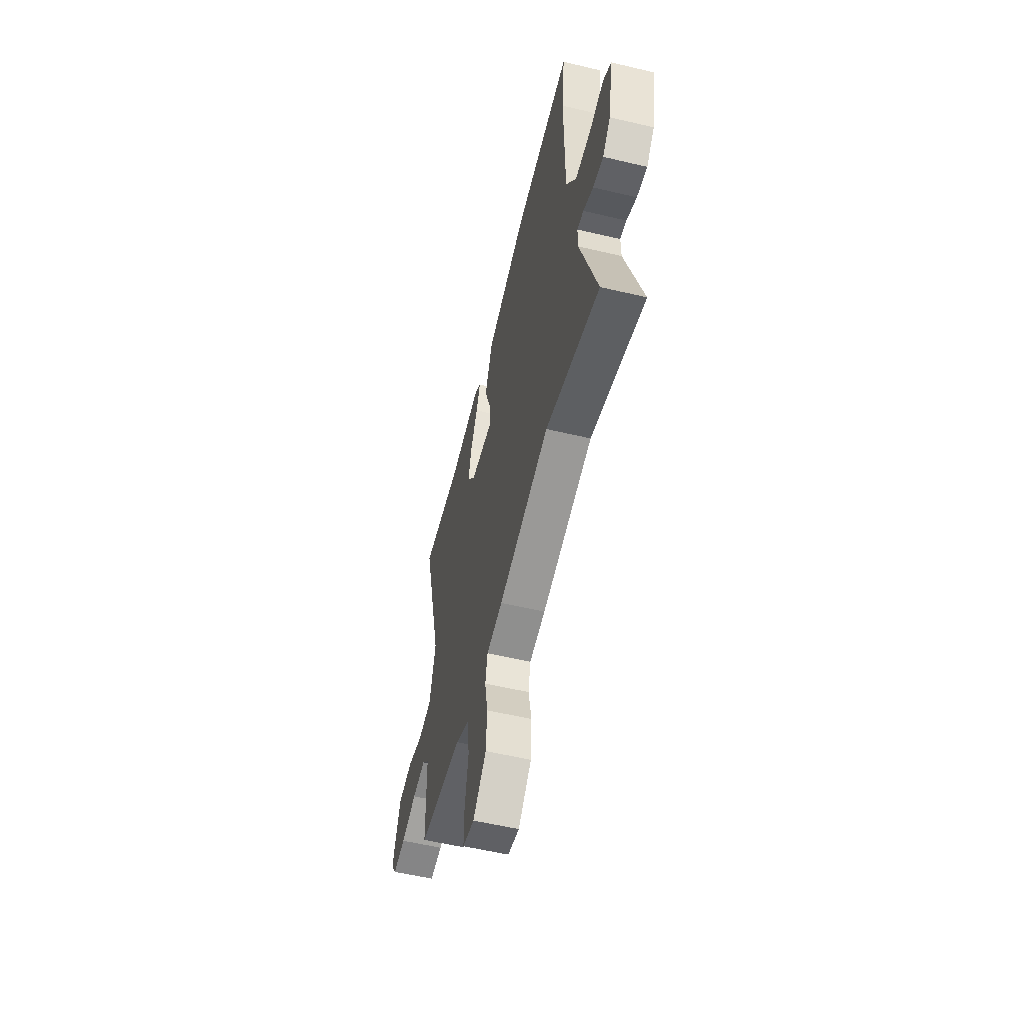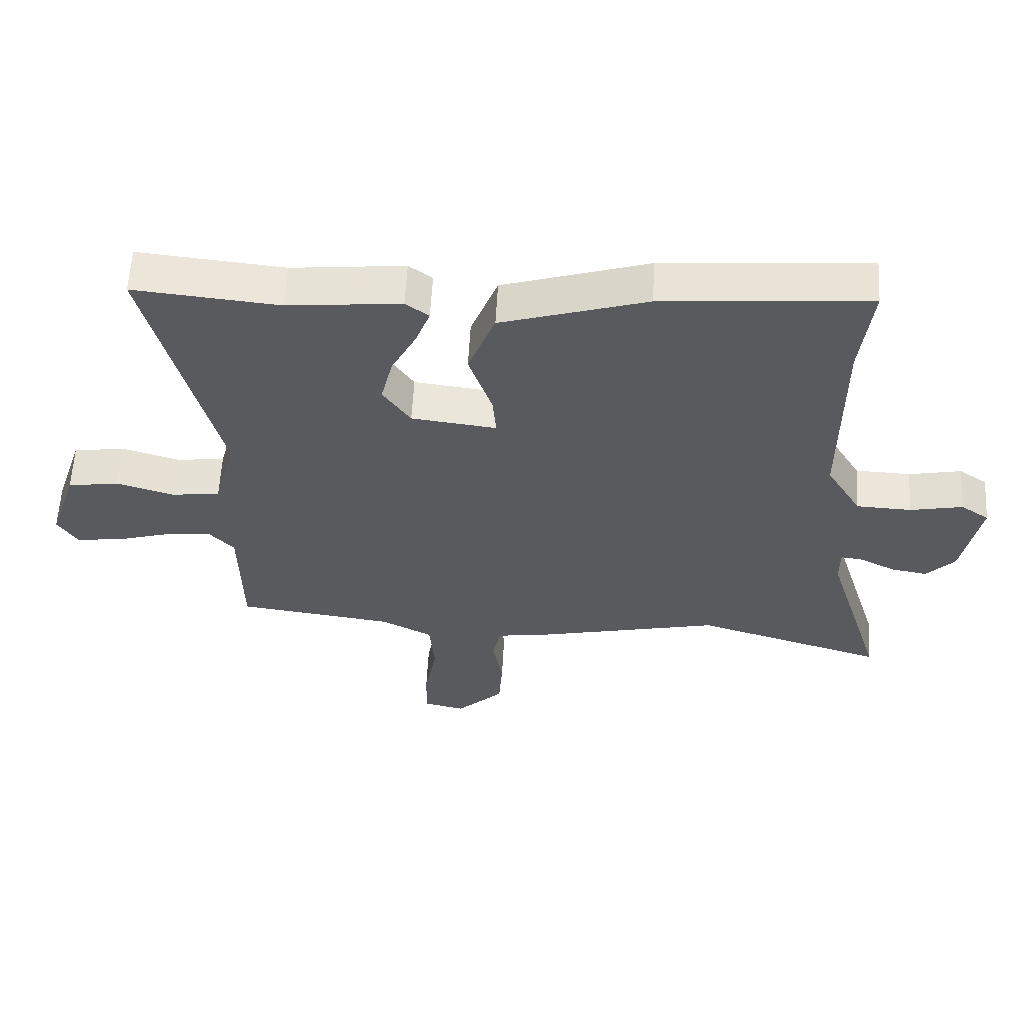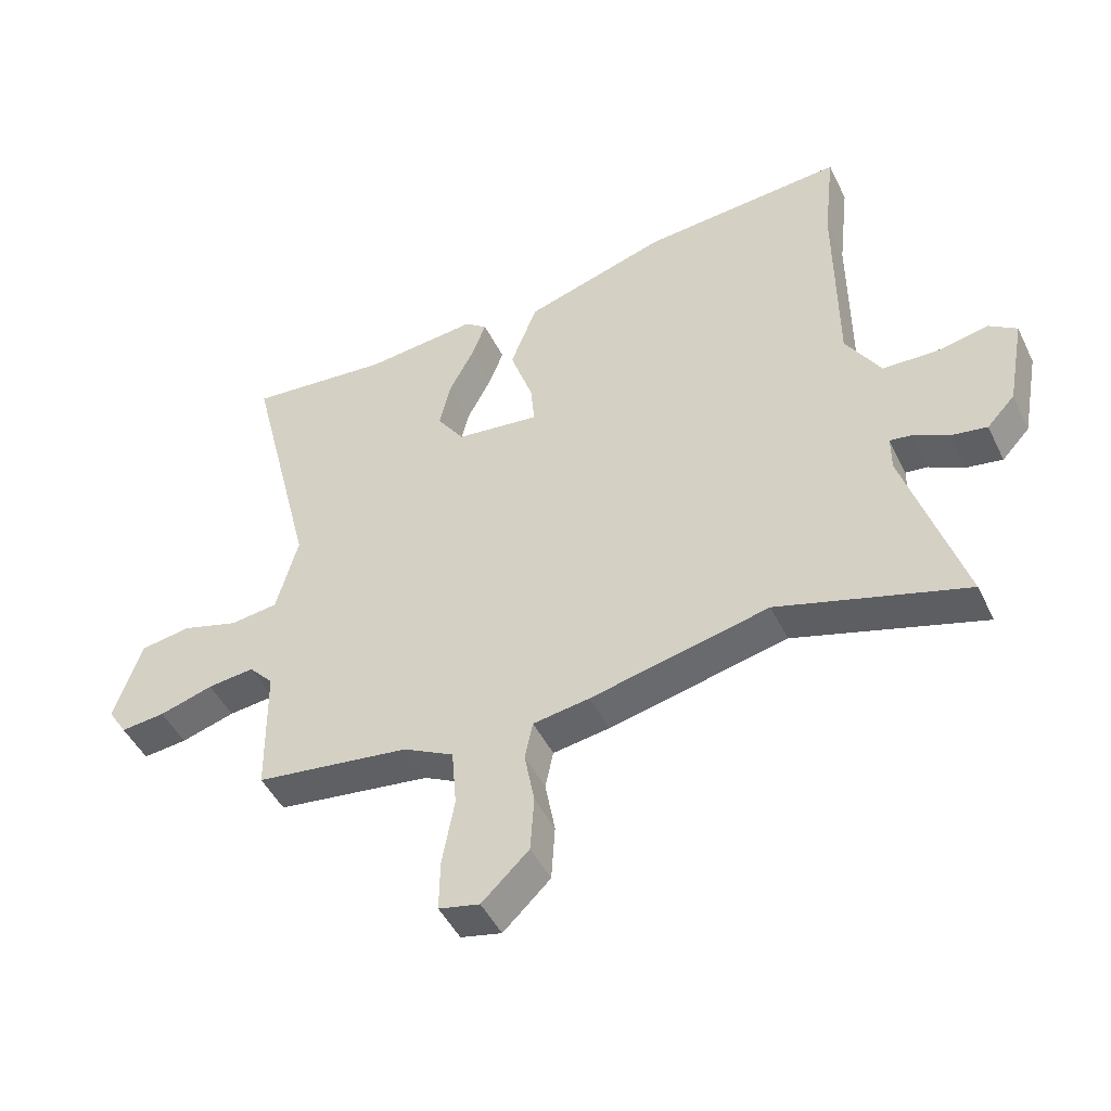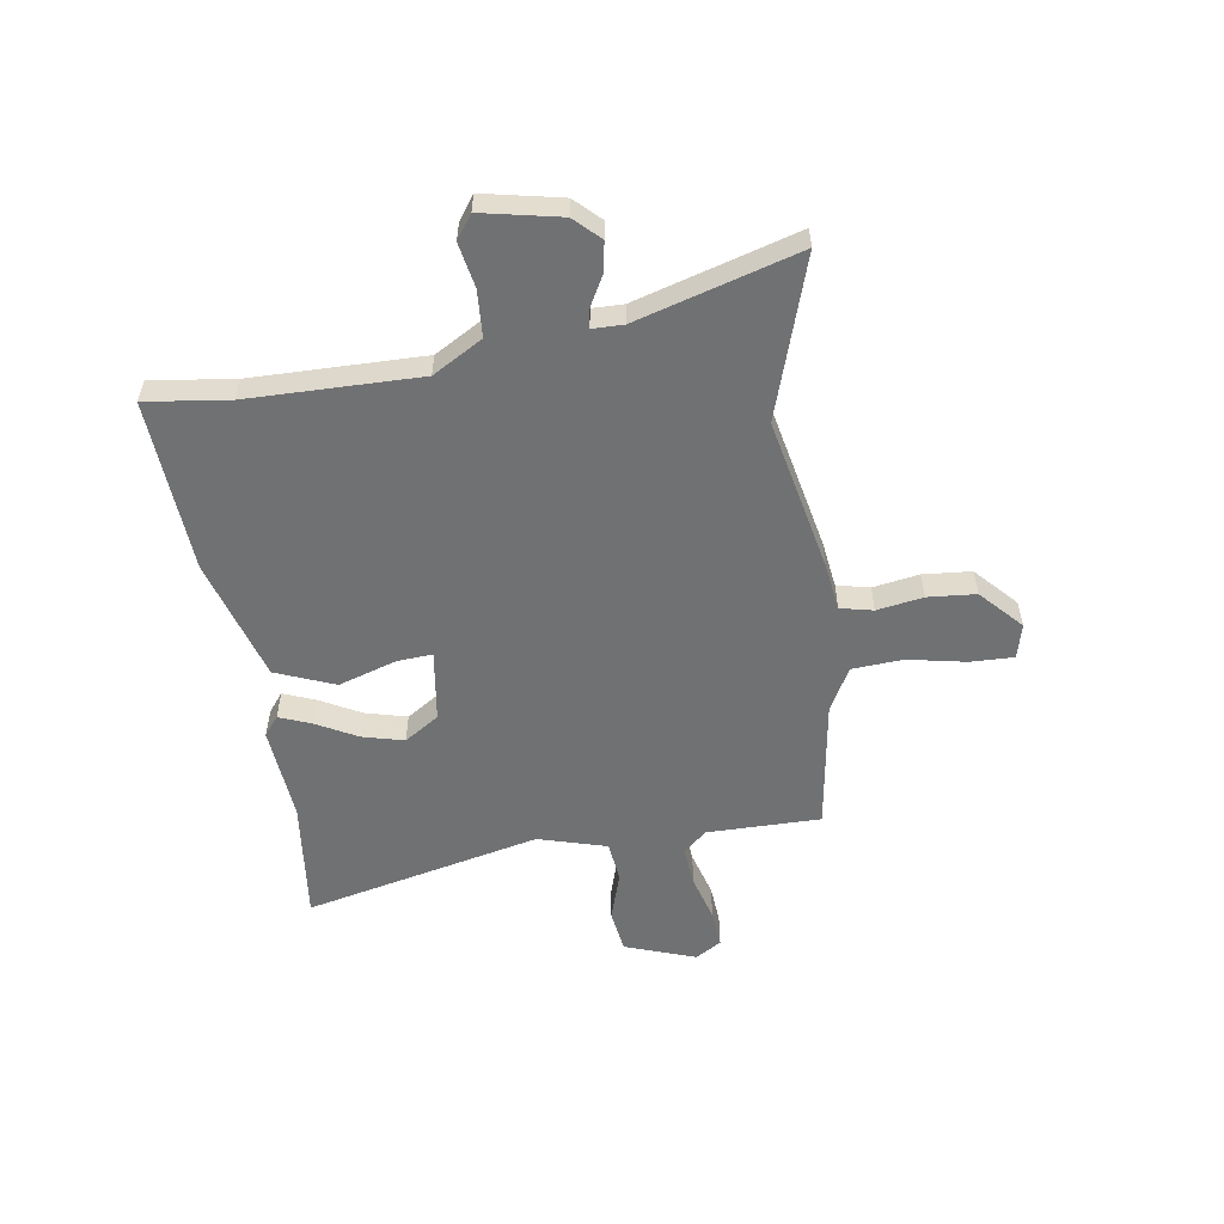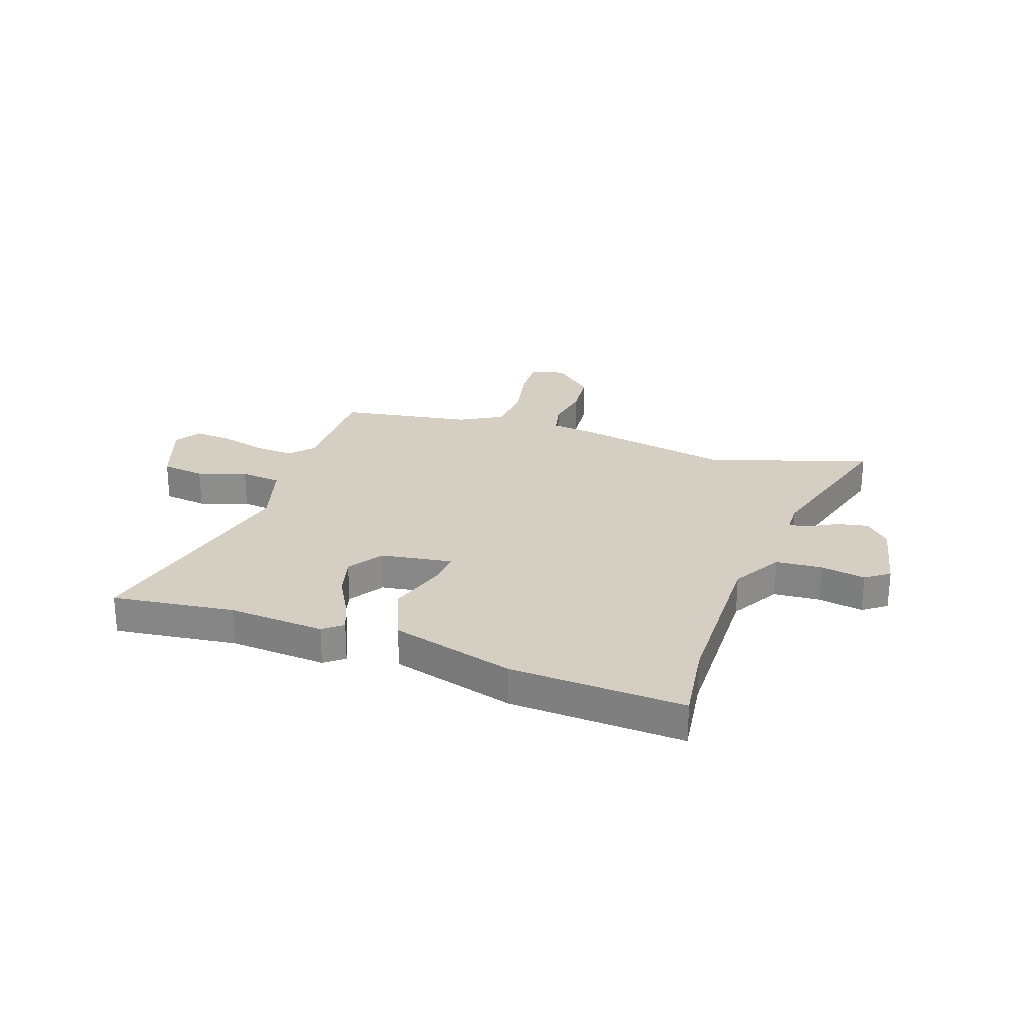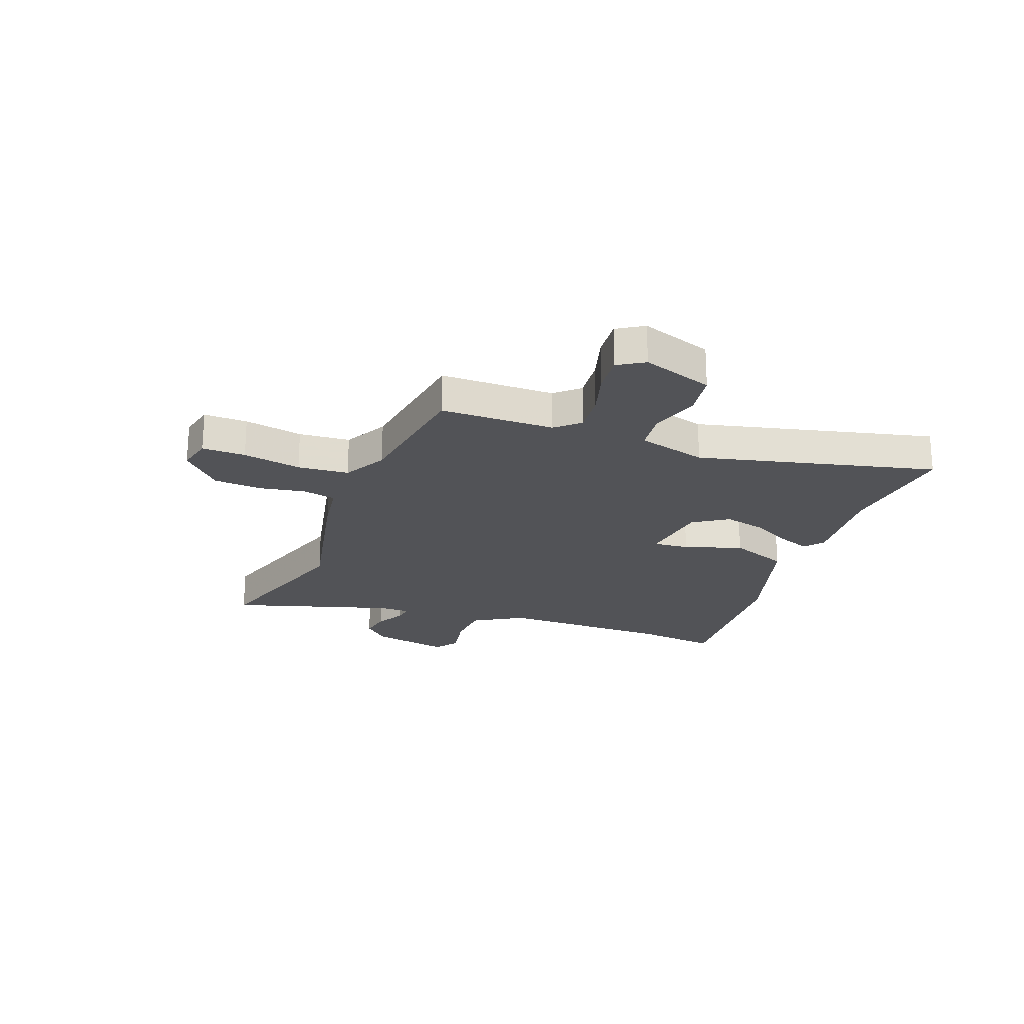
<metadata>
{"format":"obj","ext":"obj","renderer":"f3d","projection":"perspective","resolution":1024,"background":"white","views":[{"elev":-56.4,"azim":76.1,"up":"+Z"},{"elev":59.0,"azim":3.1,"up":"+Z"},{"elev":-47.2,"azim":25.1,"up":"+Z"},{"elev":-55.2,"azim":97.7,"up":"+Y"},{"elev":25.5,"azim":17.7,"up":"+Y"},{"elev":-22.3,"azim":-111.0,"up":"+Y"}]}
</metadata>
<code>
v -0.514 0.07 -0.46
v -0.517 0.07 -0.246
v -0.557 0.07 -0.202
v -0.633 0.07 -0.21
v -0.72 0.07 -0.236
v -0.792 0.07 -0.243
v -0.823 0.07 -0.194
v -0.778 0.07 -0.06
v -0.696 0.07 -0.047
v -0.603 0.07 -0.075
v -0.526 0.07 -0.065
v -0.491 0.07 0.065
v -0.601 0.07 0.51
v -0.369 0.07 0.487
v -0.188 0.07 0.505
v -0.151 0.07 0.477
v -0.174 0.07 0.416
v -0.214 0.07 0.339
v -0.233 0.07 0.26
v -0.189 0.07 0.195
v -0.053 0.07 0.178
v -0.059 0.07 0.245
v -0.096 0.07 0.354
v -0.053 0.07 0.466
v 0.179 0.07 0.538
v 0.507 0.07 0.563
v 0.489 0.07 0.406
v 0.49 0.07 0.083
v 0.546 0.07 -0.01
v 0.634 0.07 -0.014
v 0.718 0.07 0.003
v 0.763 0.07 -0.028
v 0.735 0.07 -0.176
v 0.69 0.07 -0.224
v 0.632 0.07 -0.214
v 0.576 0.07 -0.185
v 0.54 0.07 -0.18
v 0.54 0.07 -0.238
v 0.634 0.07 -0.541
v 0.33 0.07 -0.448
v 0.041 0.07 -0.513
v -0.05 0.07 -0.527
v -0.063 0.07 -0.589
v -0.047 0.07 -0.676
v -0.053 0.07 -0.767
v -0.129 0.07 -0.84
v -0.195 0.07 -0.825
v -0.194 0.07 -0.743
v -0.174 0.07 -0.633
v -0.182 0.07 -0.537
v -0.264 0.07 -0.494
v -0.514 0 -0.46
v -0.517 0 -0.246
v -0.557 0 -0.202
v -0.633 0 -0.21
v -0.72 0 -0.236
v -0.792 0 -0.243
v -0.823 0 -0.194
v -0.778 0 -0.06
v -0.696 0 -0.047
v -0.603 0 -0.075
v -0.526 0 -0.065
v -0.491 0 0.065
v -0.601 0 0.51
v -0.369 0 0.487
v -0.188 0 0.505
v -0.151 0 0.477
v -0.174 0 0.416
v -0.214 0 0.339
v -0.233 0 0.26
v -0.189 0 0.195
v -0.053 0 0.178
v -0.059 0 0.245
v -0.096 0 0.354
v -0.053 0 0.466
v 0.179 0 0.538
v 0.507 0 0.563
v 0.489 0 0.406
v 0.49 0 0.083
v 0.546 0 -0.01
v 0.634 0 -0.014
v 0.718 0 0.003
v 0.763 0 -0.028
v 0.735 0 -0.176
v 0.69 0 -0.224
v 0.632 0 -0.214
v 0.576 0 -0.185
v 0.54 0 -0.18
v 0.54 0 -0.238
v 0.634 0 -0.541
v 0.33 0 -0.448
v 0.041 0 -0.513
v -0.05 0 -0.527
v -0.063 0 -0.589
v -0.047 0 -0.676
v -0.053 0 -0.767
v -0.129 0 -0.84
v -0.195 0 -0.825
v -0.194 0 -0.743
v -0.174 0 -0.633
v -0.182 0 -0.537
v -0.264 0 -0.494
f 47 48 49
f 46 47 49
f 45 46 49
f 44 45 49
f 43 44 49
f 42 43 49 50
f 42 50 51
f 41 42 51
f 40 41 51
f 38 39 40
f 51 1 2
f 40 51 2
f 38 40 2
f 37 38 2
f 34 35 36
f 33 34 36
f 32 33 36
f 31 32 36
f 30 31 36
f 29 30 36 37
f 25 26 27
f 24 25 27
f 23 24 27
f 22 23 27
f 21 22 27 28
f 37 2 3
f 29 37 3
f 28 29 3
f 21 28 3
f 20 21 3
f 16 17 18
f 15 16 18
f 14 15 18
f 14 18 19
f 13 14 19
f 12 13 19
f 8 9 10
f 7 8 10
f 6 7 10
f 5 6 10
f 4 5 10
f 4 10 11
f 3 4 11
f 12 19 20
f 11 12 20
f 3 11 20
f 100 99 98
f 100 98 97
f 100 97 96
f 100 96 95
f 100 95 94
f 101 100 94 93
f 102 101 93
f 102 93 92
f 102 92 91
f 91 90 89
f 53 52 102
f 53 102 91
f 53 91 89
f 53 89 88
f 87 86 85
f 87 85 84
f 87 84 83
f 87 83 82
f 87 82 81
f 88 87 81 80
f 78 77 76
f 78 76 75
f 78 75 74
f 78 74 73
f 79 78 73 72
f 54 53 88
f 54 88 80
f 54 80 79
f 54 79 72
f 54 72 71
f 69 68 67
f 69 67 66
f 69 66 65
f 70 69 65
f 70 65 64
f 70 64 63
f 61 60 59
f 61 59 58
f 61 58 57
f 61 57 56
f 61 56 55
f 62 61 55
f 62 55 54
f 71 70 63
f 71 63 62
f 71 62 54
f 1 52 53 2
f 2 53 54 3
f 3 54 55 4
f 4 55 56 5
f 5 56 57 6
f 6 57 58 7
f 7 58 59 8
f 8 59 60 9
f 9 60 61 10
f 10 61 62 11
f 11 62 63 12
f 12 63 64 13
f 13 64 65 14
f 14 65 66 15
f 15 66 67 16
f 16 67 68 17
f 17 68 69 18
f 18 69 70 19
f 19 70 71 20
f 20 71 72 21
f 21 72 73 22
f 22 73 74 23
f 23 74 75 24
f 24 75 76 25
f 25 76 77 26
f 26 77 78 27
f 27 78 79 28
f 28 79 80 29
f 29 80 81 30
f 30 81 82 31
f 31 82 83 32
f 32 83 84 33
f 33 84 85 34
f 34 85 86 35
f 35 86 87 36
f 36 87 88 37
f 37 88 89 38
f 38 89 90 39
f 39 90 91 40
f 40 91 92 41
f 41 92 93 42
f 42 93 94 43
f 43 94 95 44
f 44 95 96 45
f 45 96 97 46
f 46 97 98 47
f 47 98 99 48
f 48 99 100 49
f 49 100 101 50
f 50 101 102 51
f 51 102 52 1

</code>
